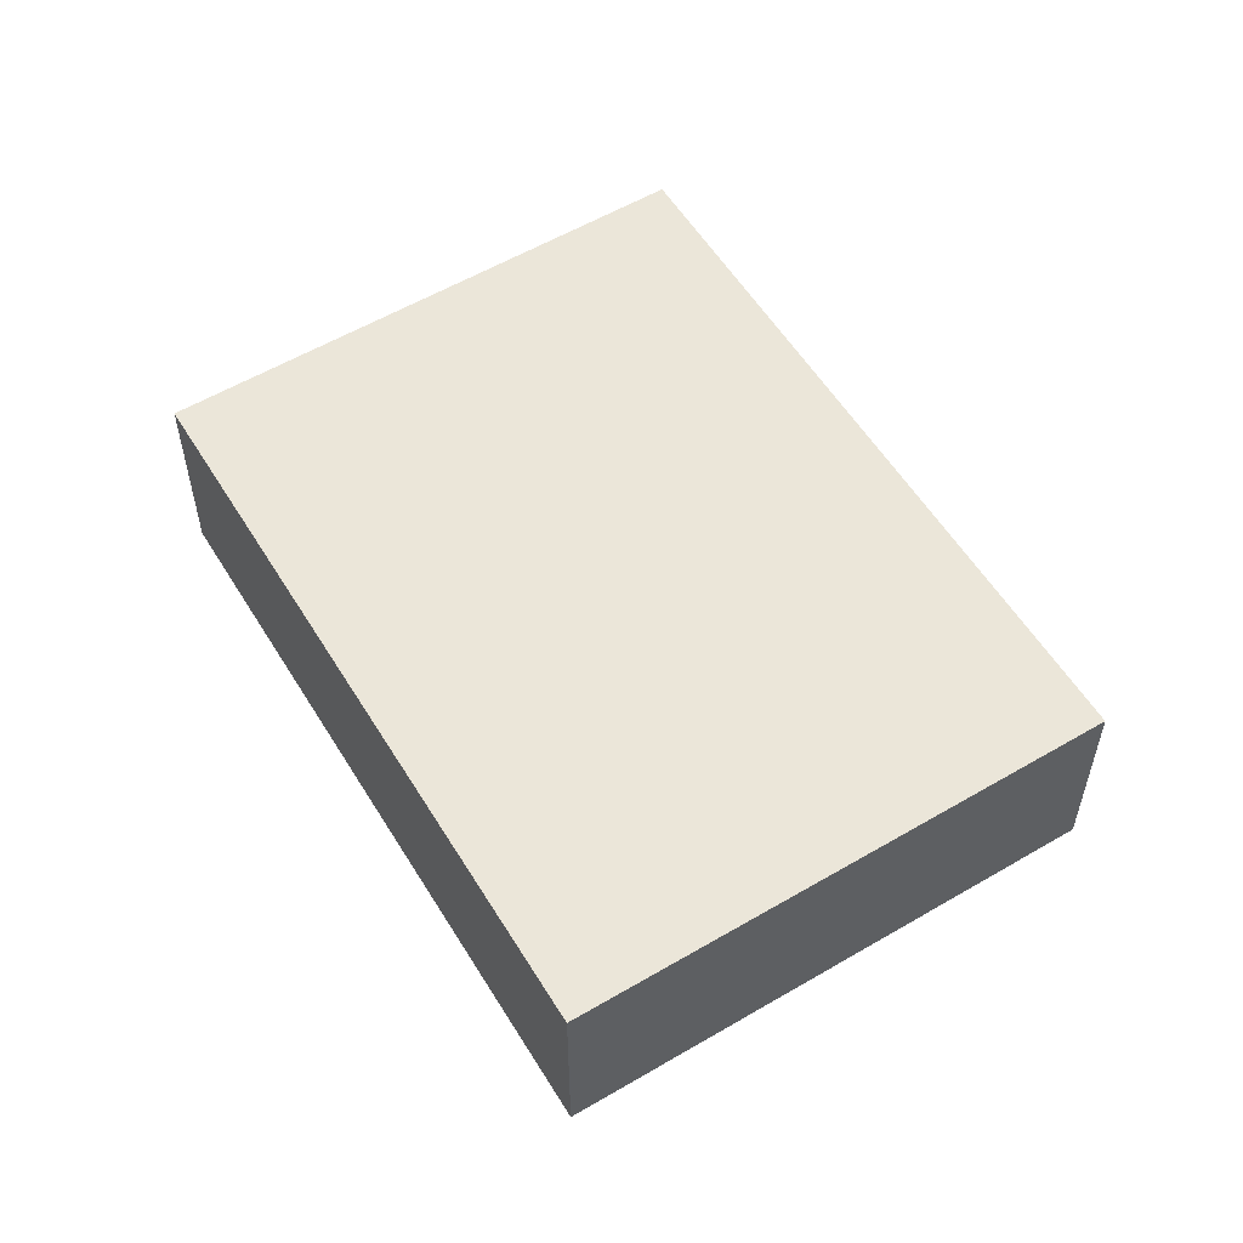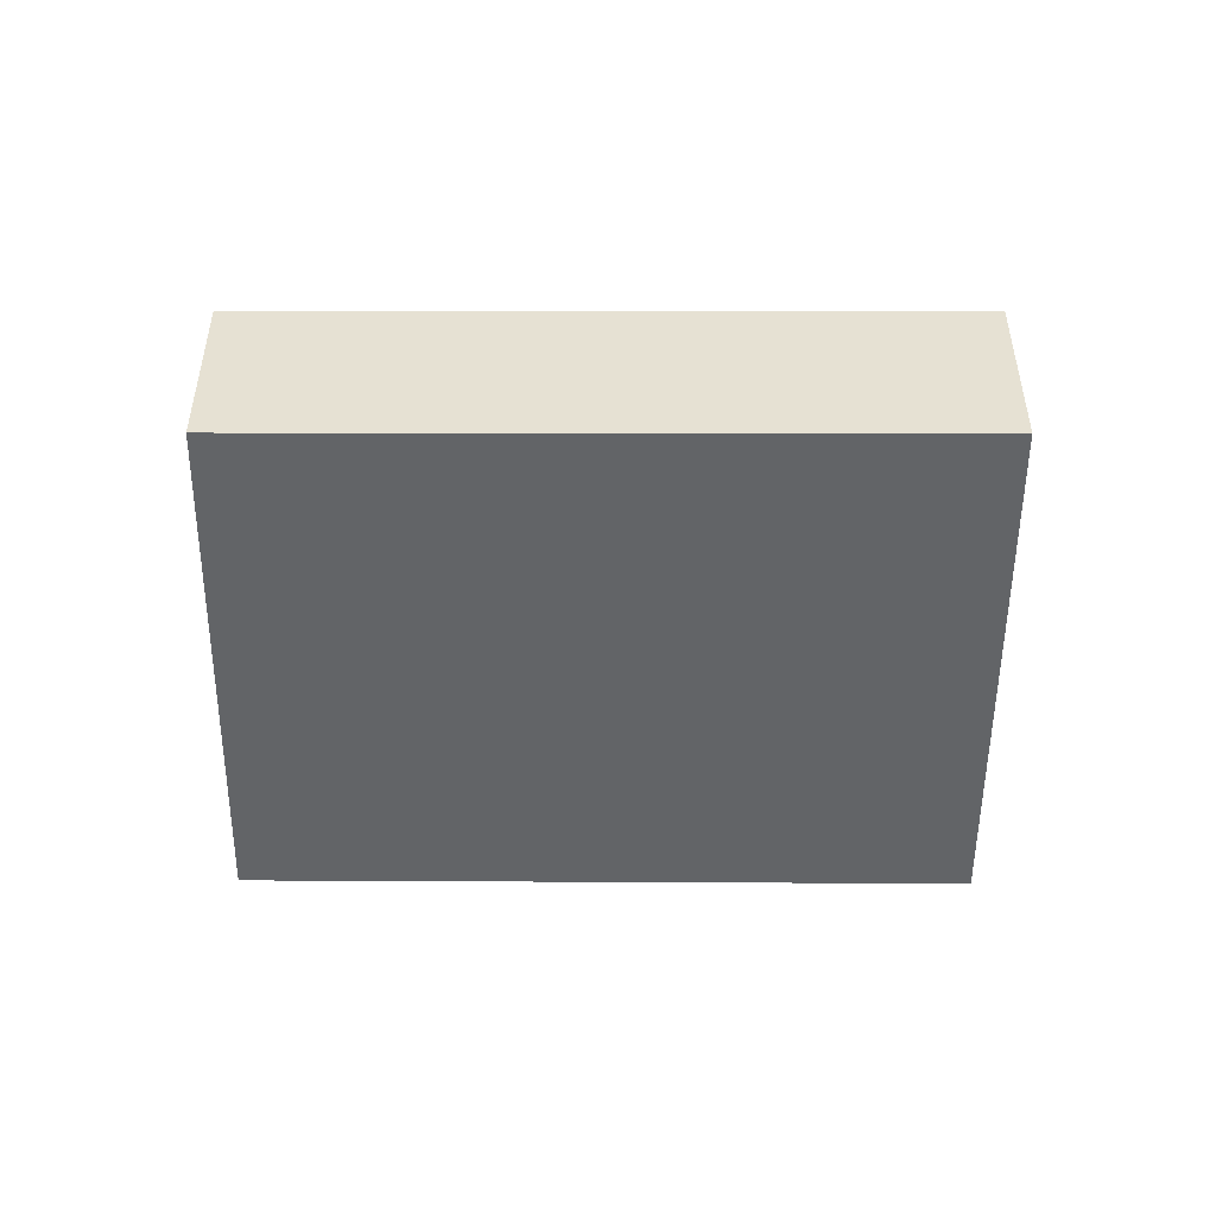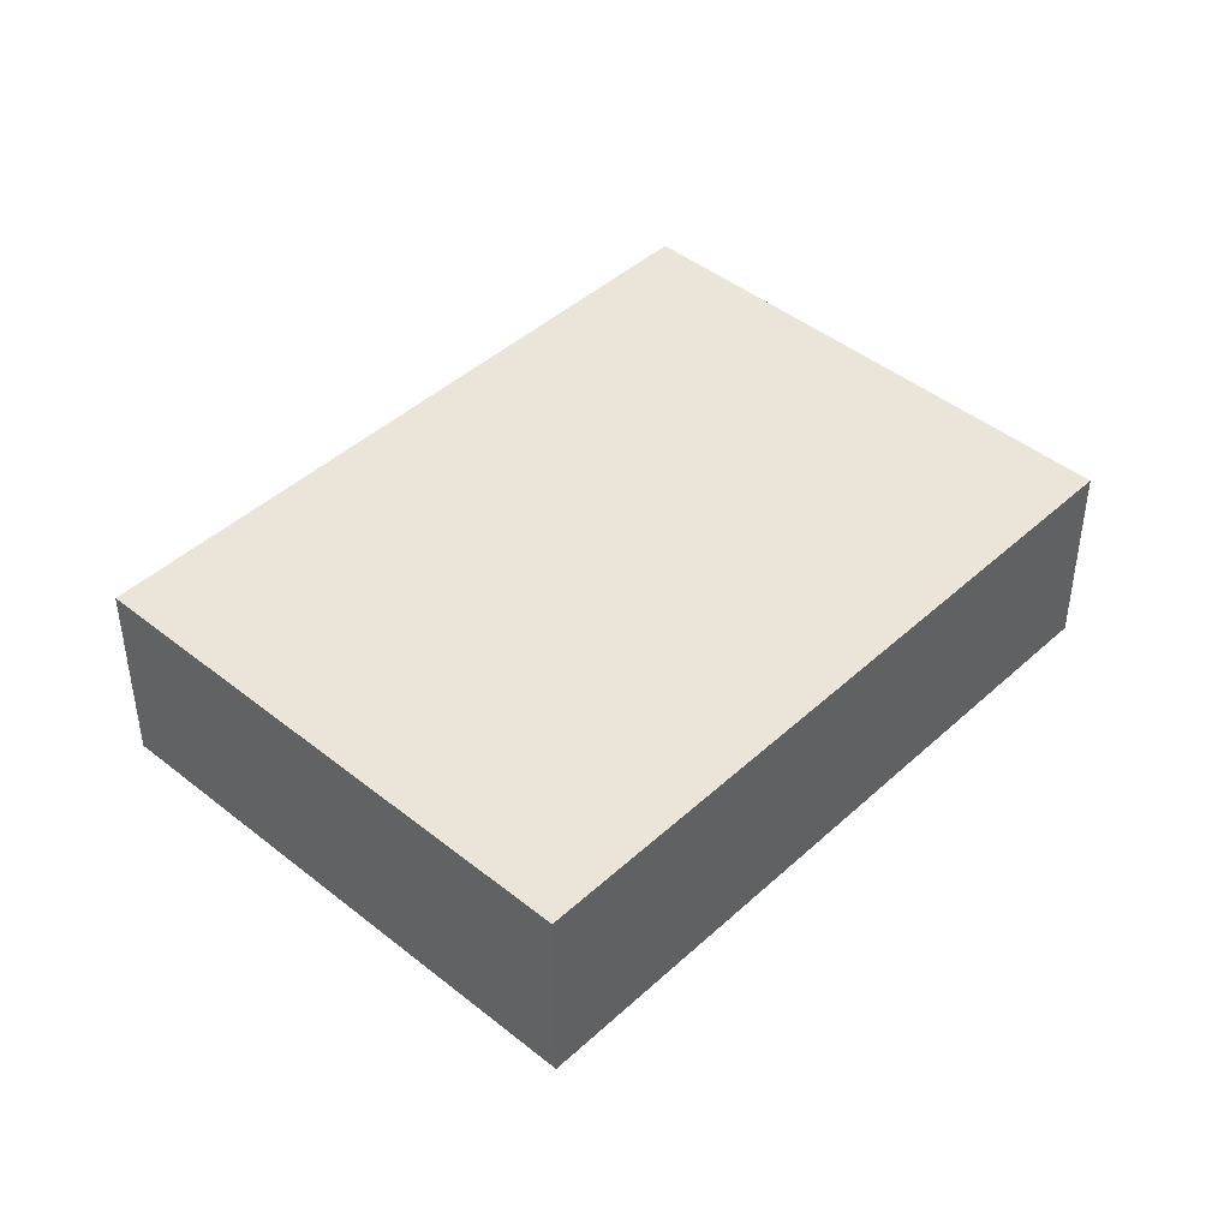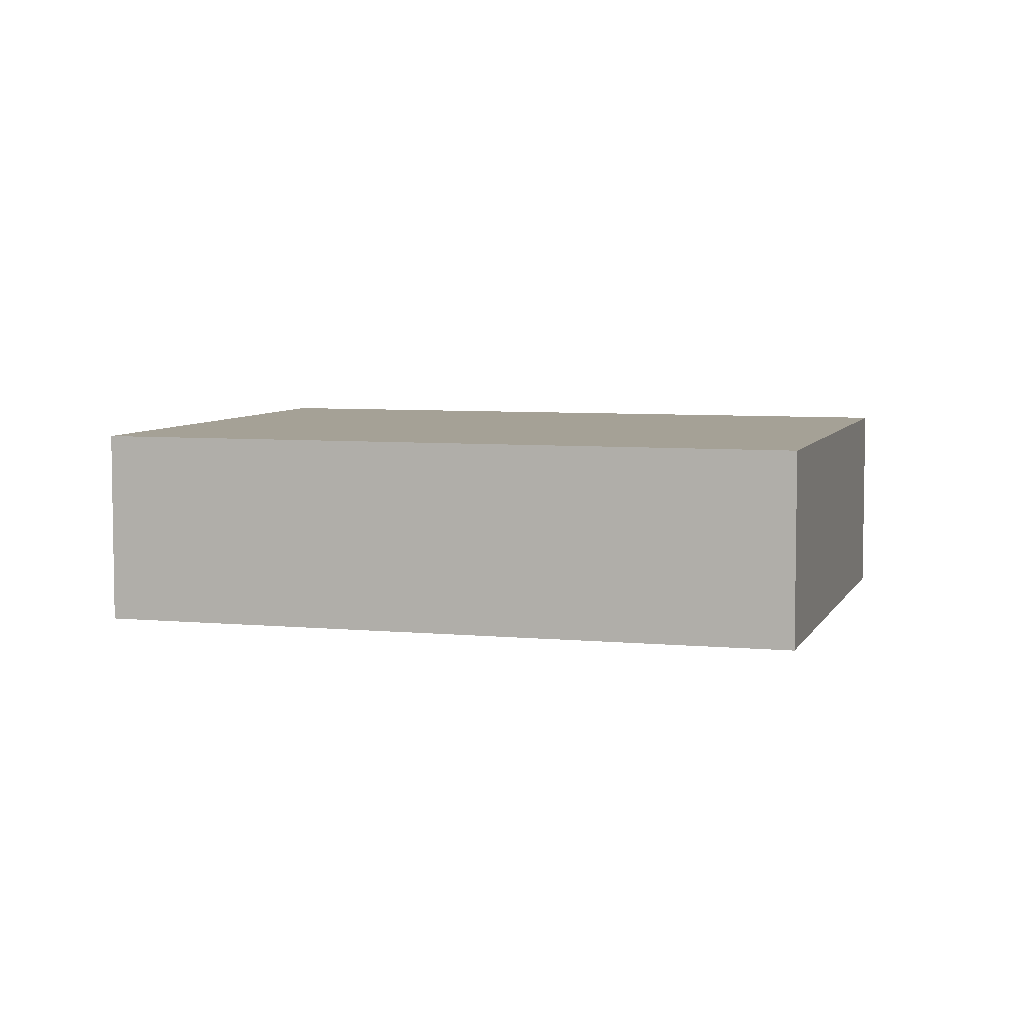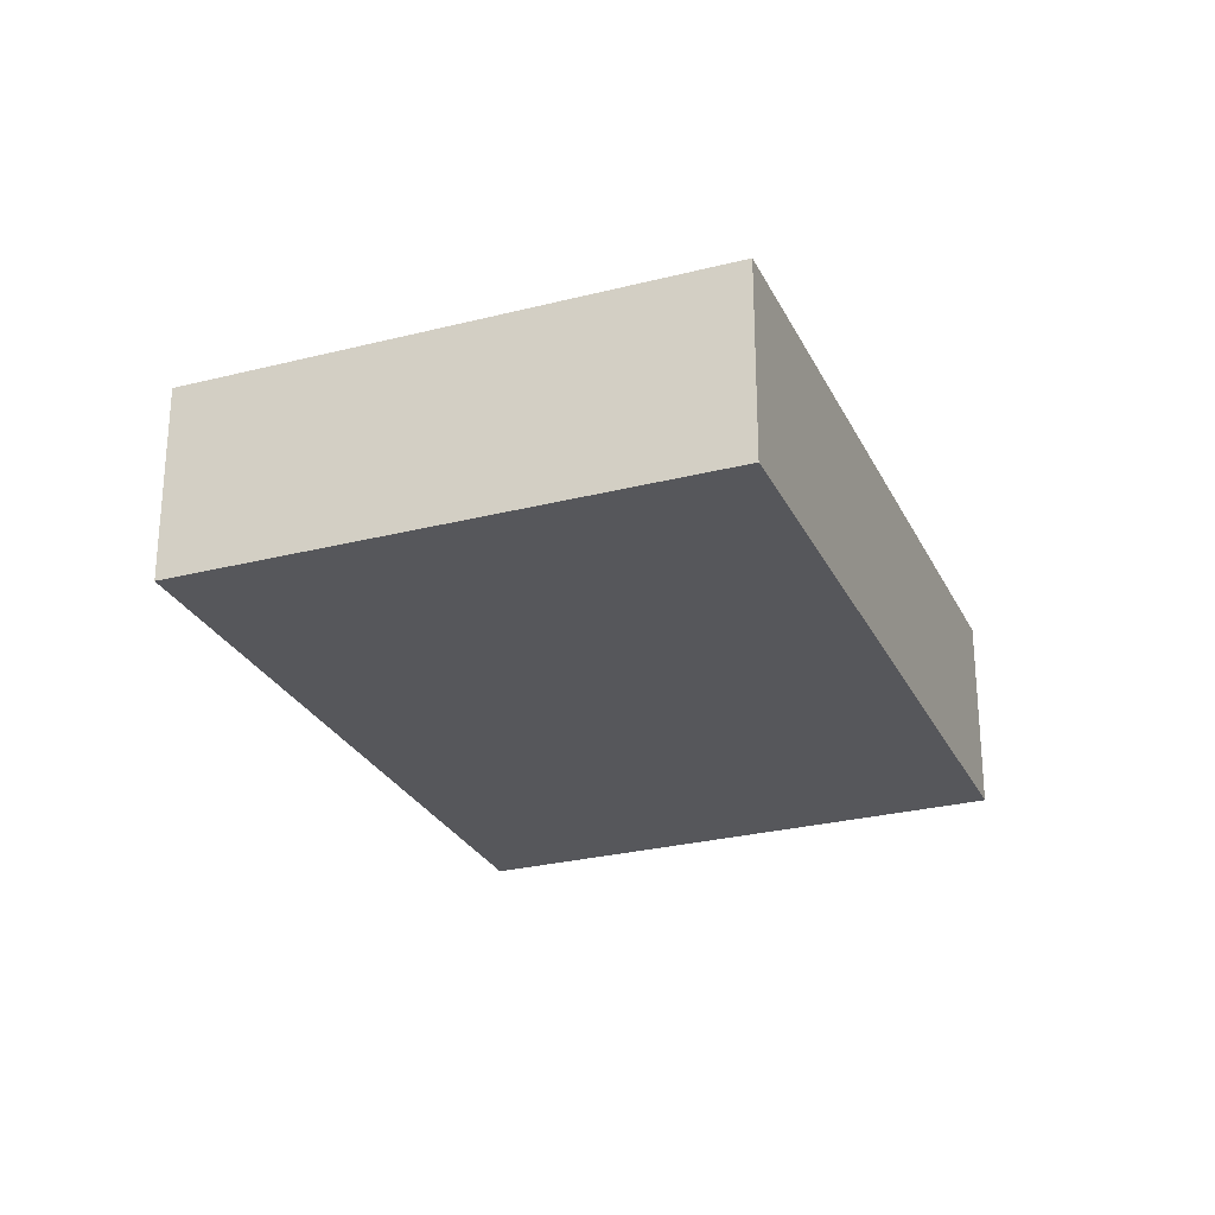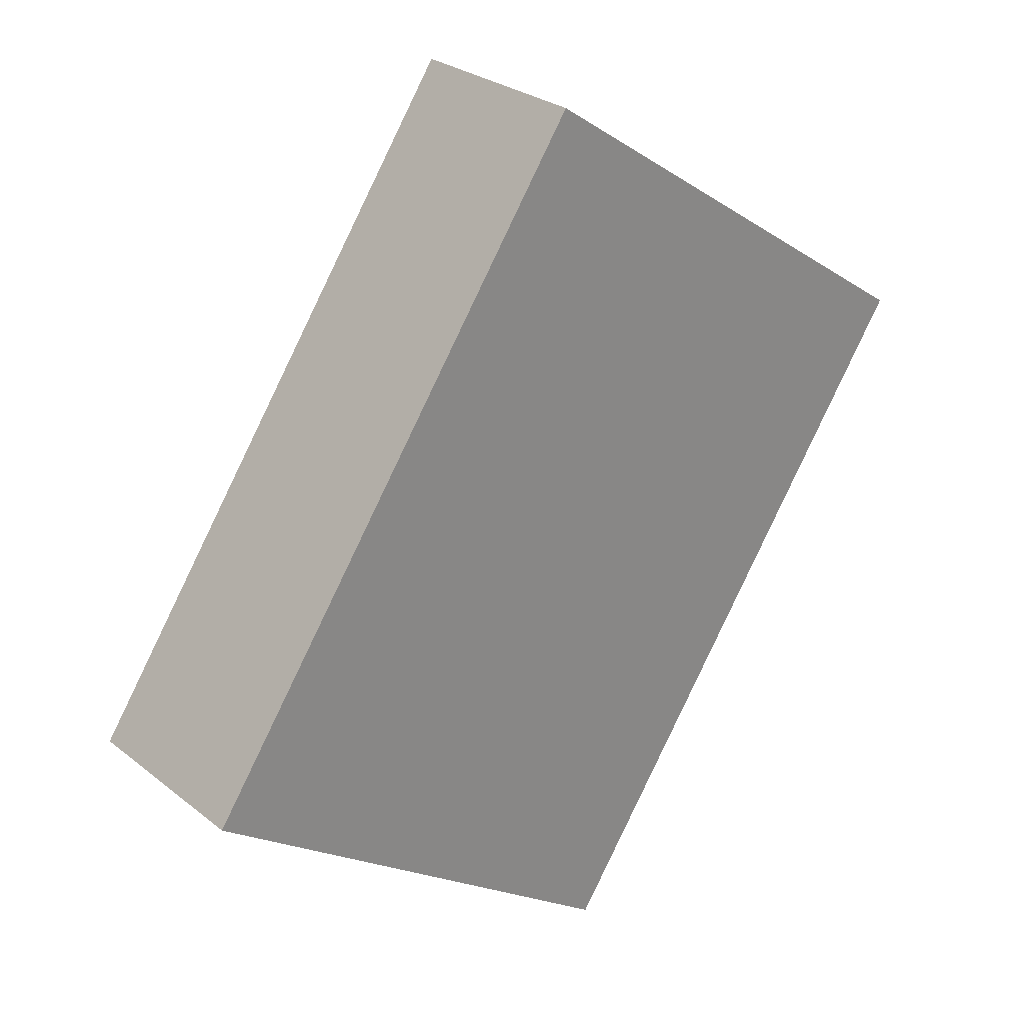
<metadata>
{"format":"obj","ext":"obj","renderer":"f3d","projection":"perspective","resolution":1024,"background":"white","views":[{"elev":56.7,"azim":-177.2,"up":"+Y"},{"elev":-51.1,"azim":123.9,"up":"+Y"},{"elev":44.5,"azim":-102.6,"up":"+Y"},{"elev":6.0,"azim":-39.5,"up":"+Y"},{"elev":-27.4,"azim":-124.2,"up":"+Y"},{"elev":27.6,"azim":-39.9,"up":"+Z"}]}
</metadata>
<code>
v  0 2.585 1.583e-16
v  11.35 2.585 3.925
v  5.968 2.585 -4.078
v  5.432 2.585 7.972
v  5.968 2.497e-16 -4.078
v  0 0 0
v  5.432 -4.881e-16 7.972
v  11.35 -2.403e-16 3.925
g defaultobject
f 1 2 3
f 2 1 4
f 5 1 3
f 1 5 6
f 6 4 1
f 4 6 7
f 7 2 4
f 2 7 8
f 8 3 2
f 3 8 5
f 8 6 5
f 6 8 7

</code>
